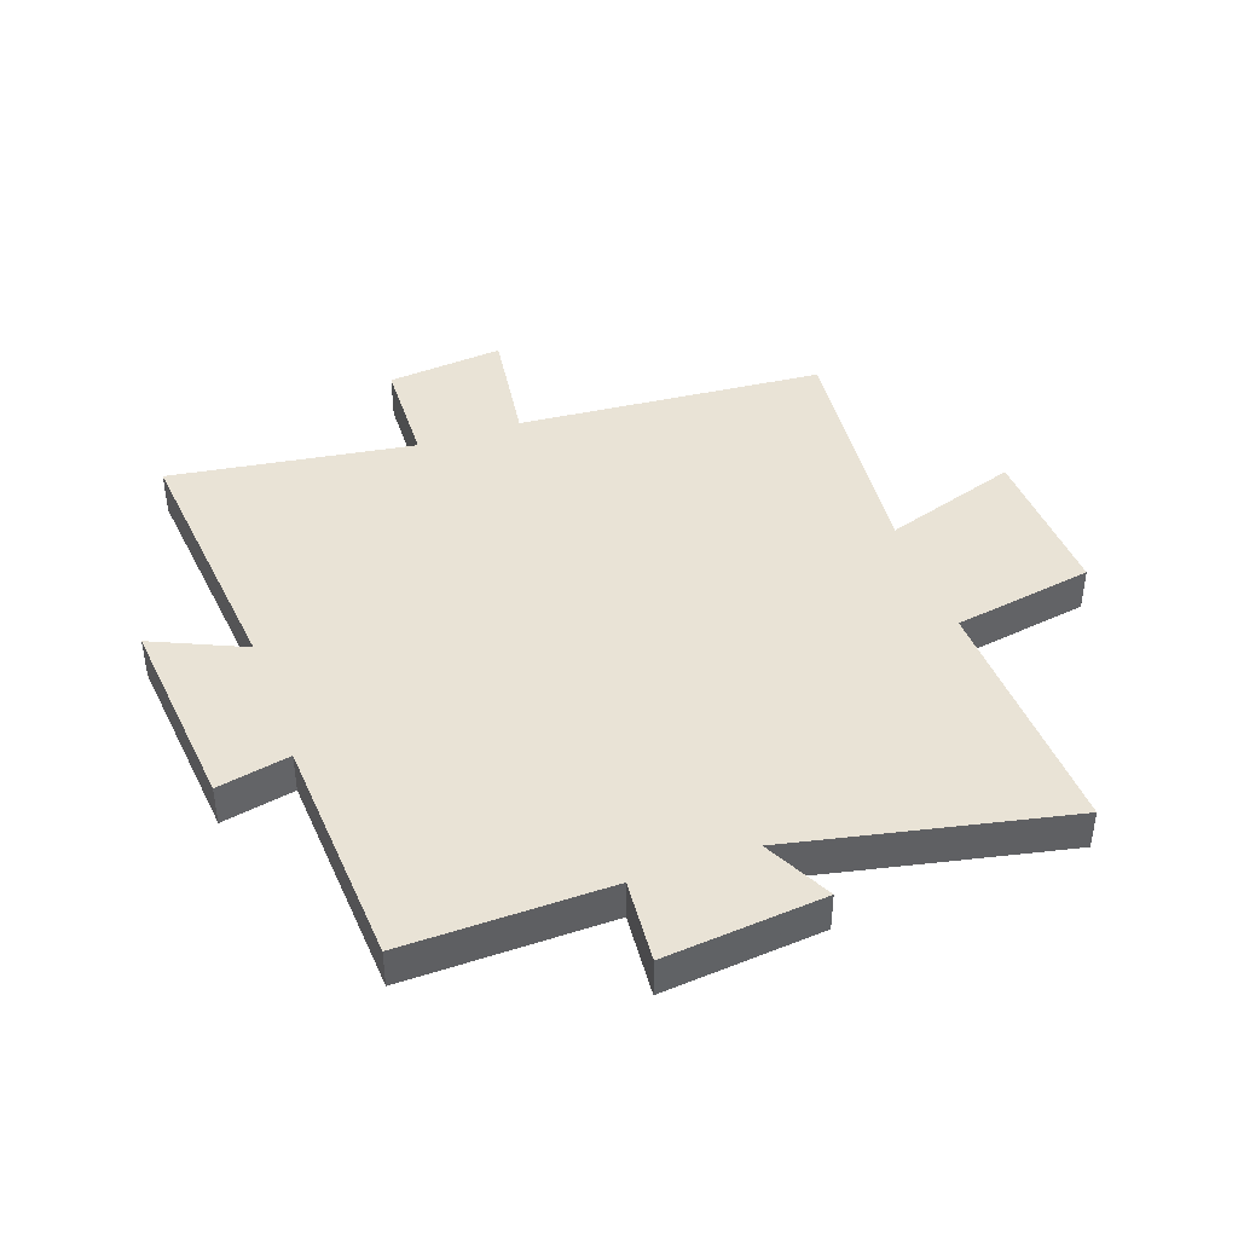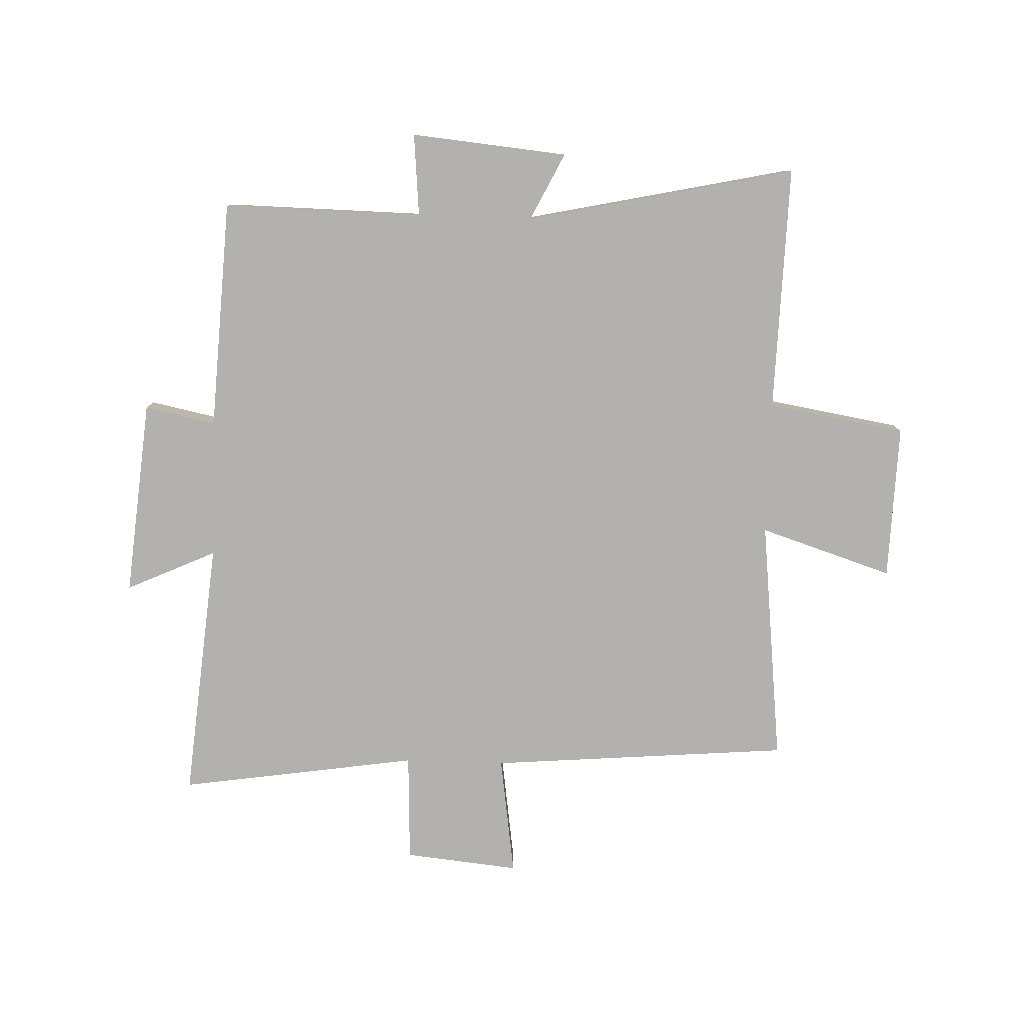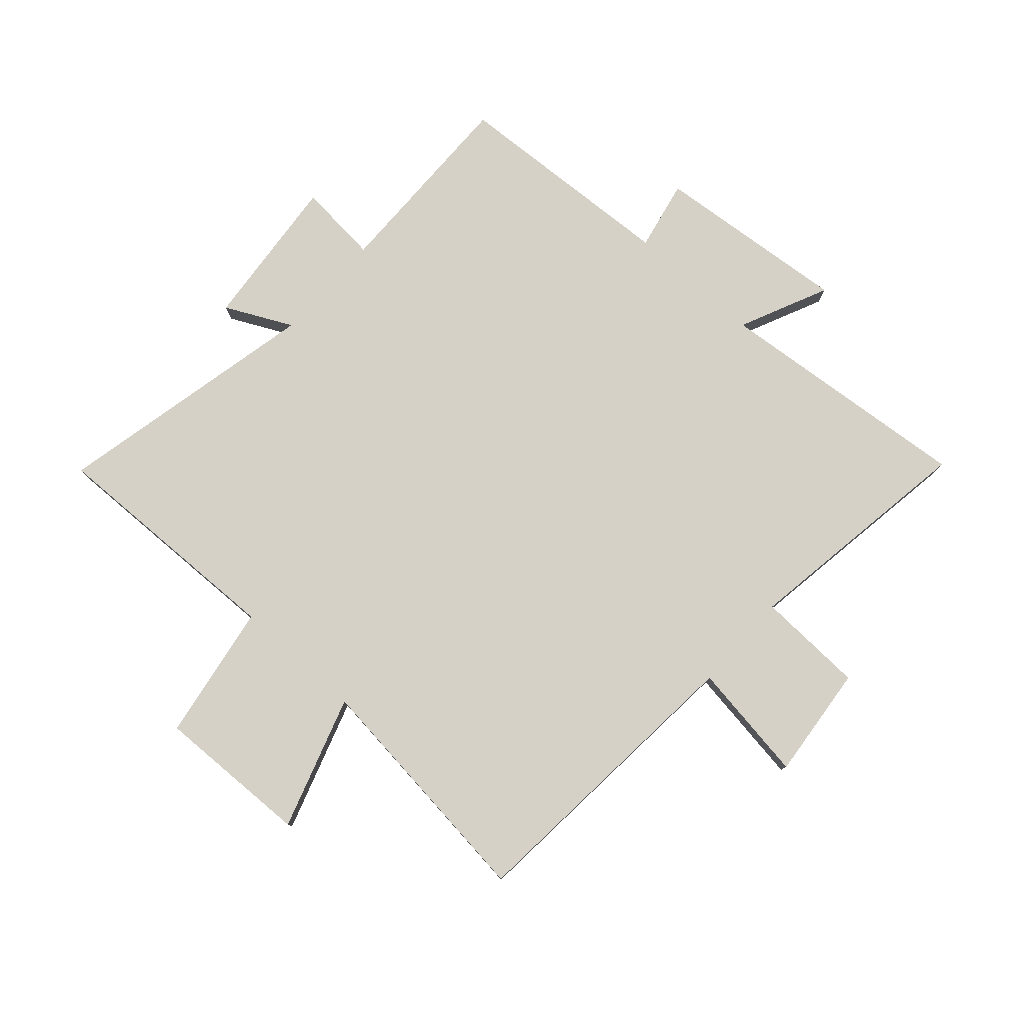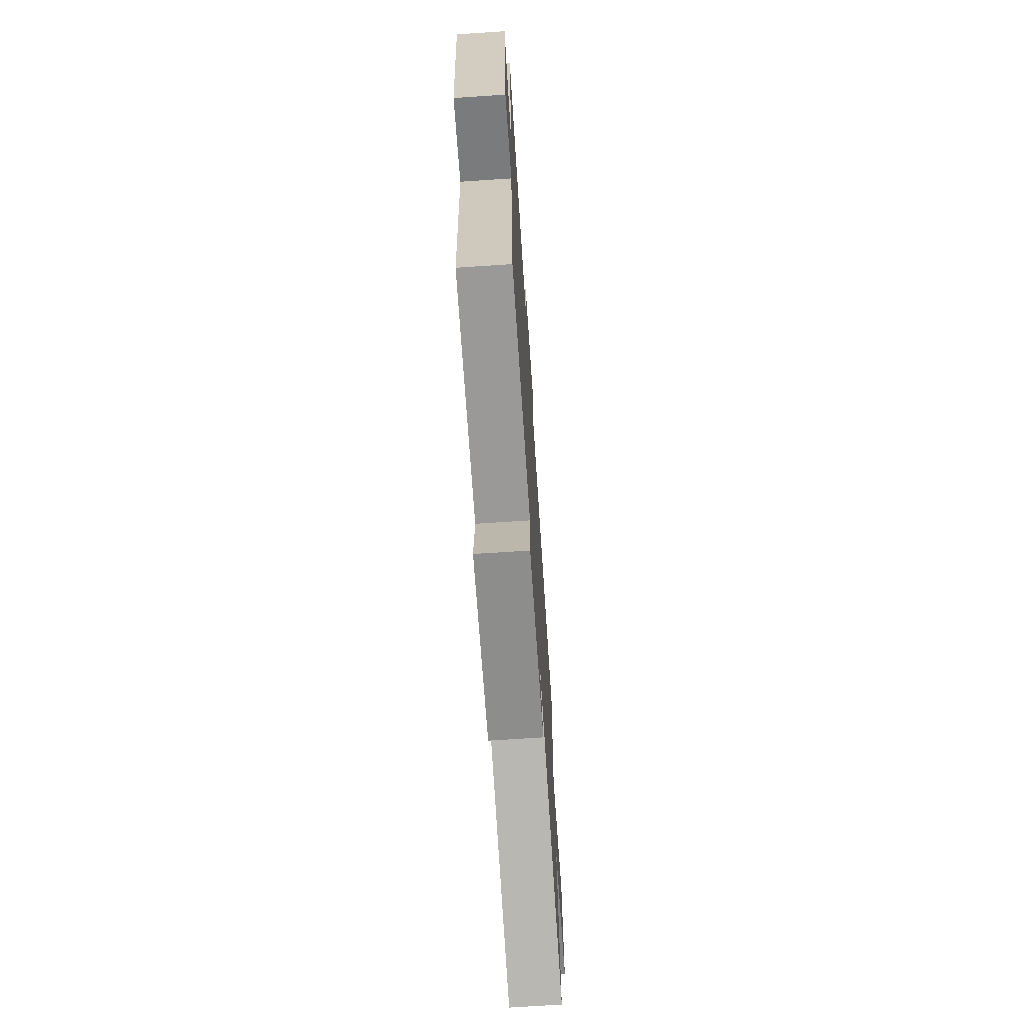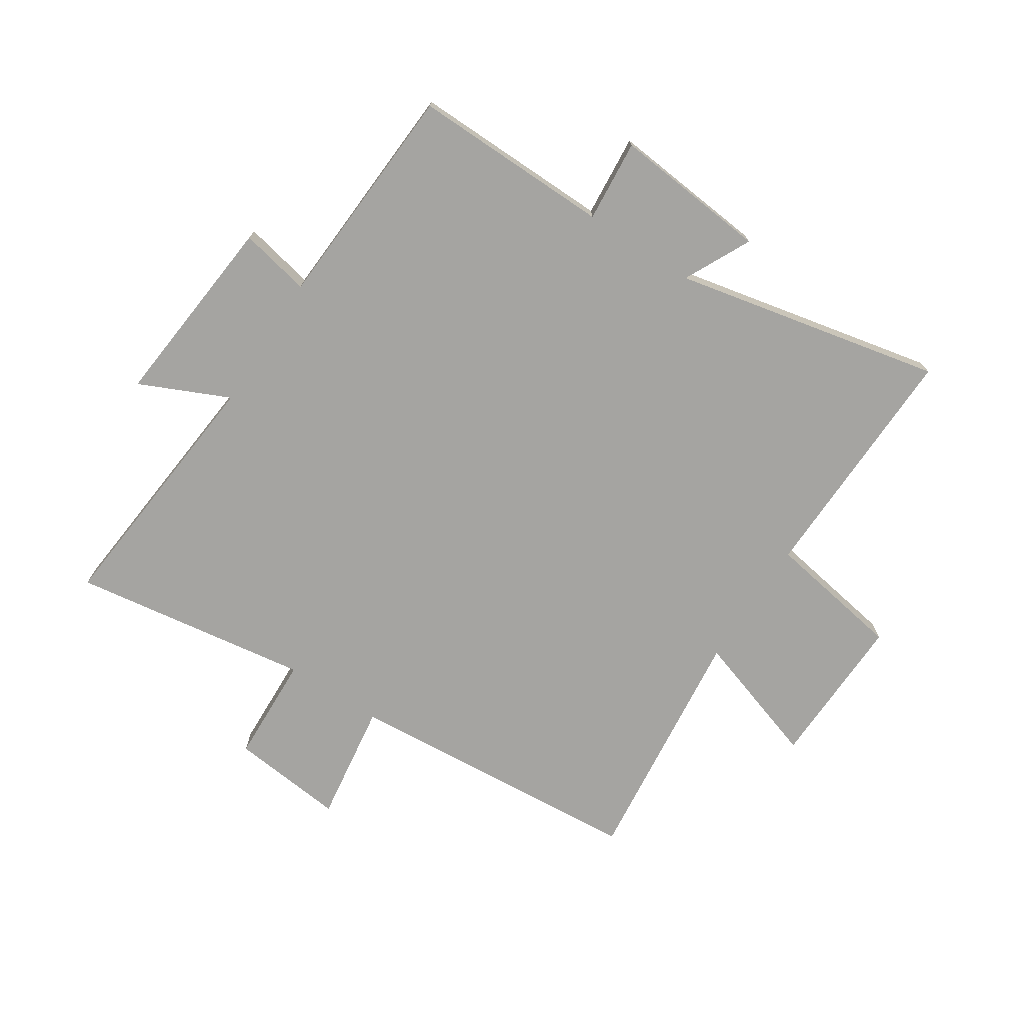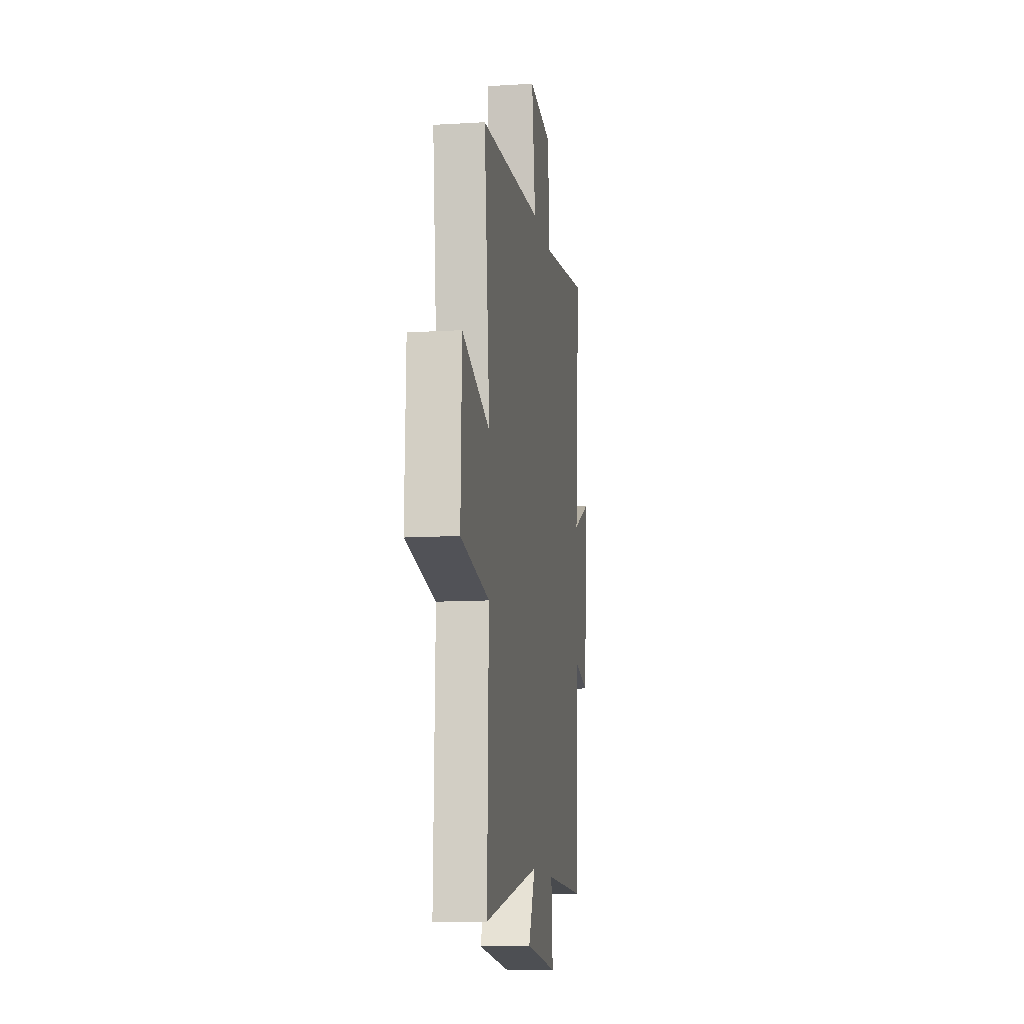
<metadata>
{"format":"obj","ext":"obj","renderer":"f3d","projection":"perspective","resolution":1024,"background":"white","views":[{"elev":42.1,"azim":160.3,"up":"+Y"},{"elev":-79.2,"azim":178.2,"up":"+Y"},{"elev":78.7,"azim":-48.1,"up":"+Y"},{"elev":-70.0,"azim":93.8,"up":"+Z"},{"elev":-73.3,"azim":146.9,"up":"+Y"},{"elev":-12.0,"azim":-81.9,"up":"+Z"}]}
</metadata>
<code>
v -0.545 0.07 0.459
v -0.035 0.07 0.5
v -0.064 0.07 0.704
v 0.13 0.07 0.684
v 0.137 0.07 0.5
v 0.542 0.07 0.56
v 0.5 0.07 0.119
v 0.652 0.07 0.188
v 0.62 0.07 -0.144
v 0.5 0.07 -0.119
v 0.478 0.07 -0.506
v 0.14 0.07 -0.5
v 0.152 0.07 -0.639
v -0.112 0.07 -0.613
v -0.056 0.07 -0.5
v -0.511 0.07 -0.597
v -0.5 0.07 -0.183
v -0.733 0.07 -0.144
v -0.725 0.07 0.118
v -0.5 0.07 0.045
v -0.545 0 0.459
v -0.035 0 0.5
v -0.064 0 0.704
v 0.13 0 0.684
v 0.137 0 0.5
v 0.542 0 0.56
v 0.5 0 0.119
v 0.652 0 0.188
v 0.62 0 -0.144
v 0.5 0 -0.119
v 0.478 0 -0.506
v 0.14 0 -0.5
v 0.152 0 -0.639
v -0.112 0 -0.613
v -0.056 0 -0.5
v -0.511 0 -0.597
v -0.5 0 -0.183
v -0.733 0 -0.144
v -0.725 0 0.118
v -0.5 0 0.045
f 17 18 19 20
f 15 16 17
f 15 17 20
f 12 13 14 15
f 12 15 20 1
f 10 11 12 1
f 7 8 9 10
f 5 6 7
f 5 7 10 1
f 2 3 4 5
f 1 2 5
f 40 39 38 37
f 37 36 35
f 40 37 35
f 35 34 33 32
f 21 40 35 32
f 21 32 31 30
f 30 29 28 27
f 27 26 25
f 21 30 27 25
f 25 24 23 22
f 25 22 21
f 1 21 22 2
f 2 22 23 3
f 3 23 24 4
f 4 24 25 5
f 5 25 26 6
f 6 26 27 7
f 7 27 28 8
f 8 28 29 9
f 9 29 30 10
f 10 30 31 11
f 11 31 32 12
f 12 32 33 13
f 13 33 34 14
f 14 34 35 15
f 15 35 36 16
f 16 36 37 17
f 17 37 38 18
f 18 38 39 19
f 19 39 40 20
f 20 40 21 1

</code>
